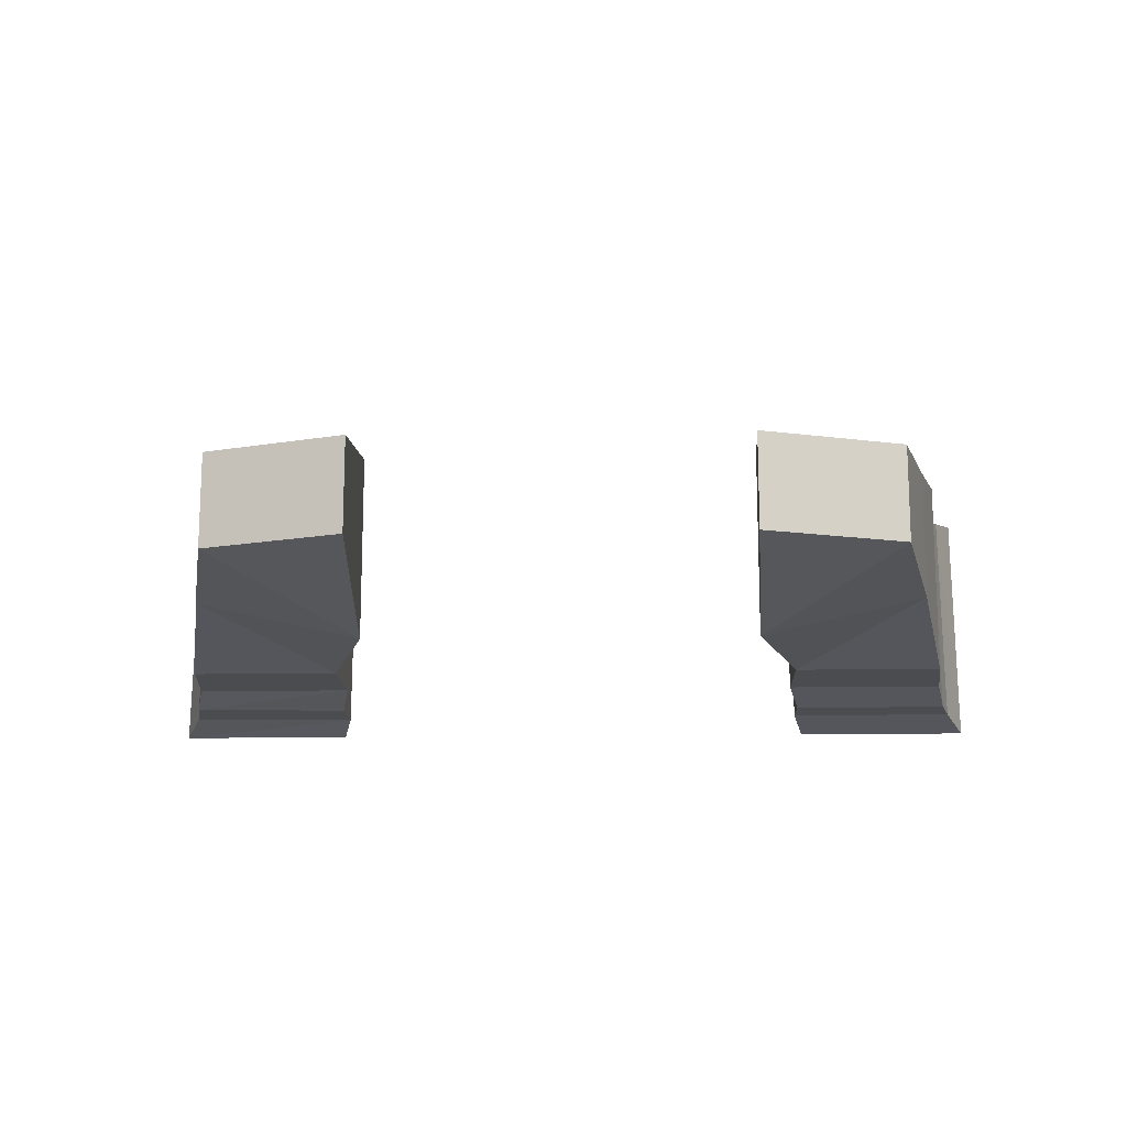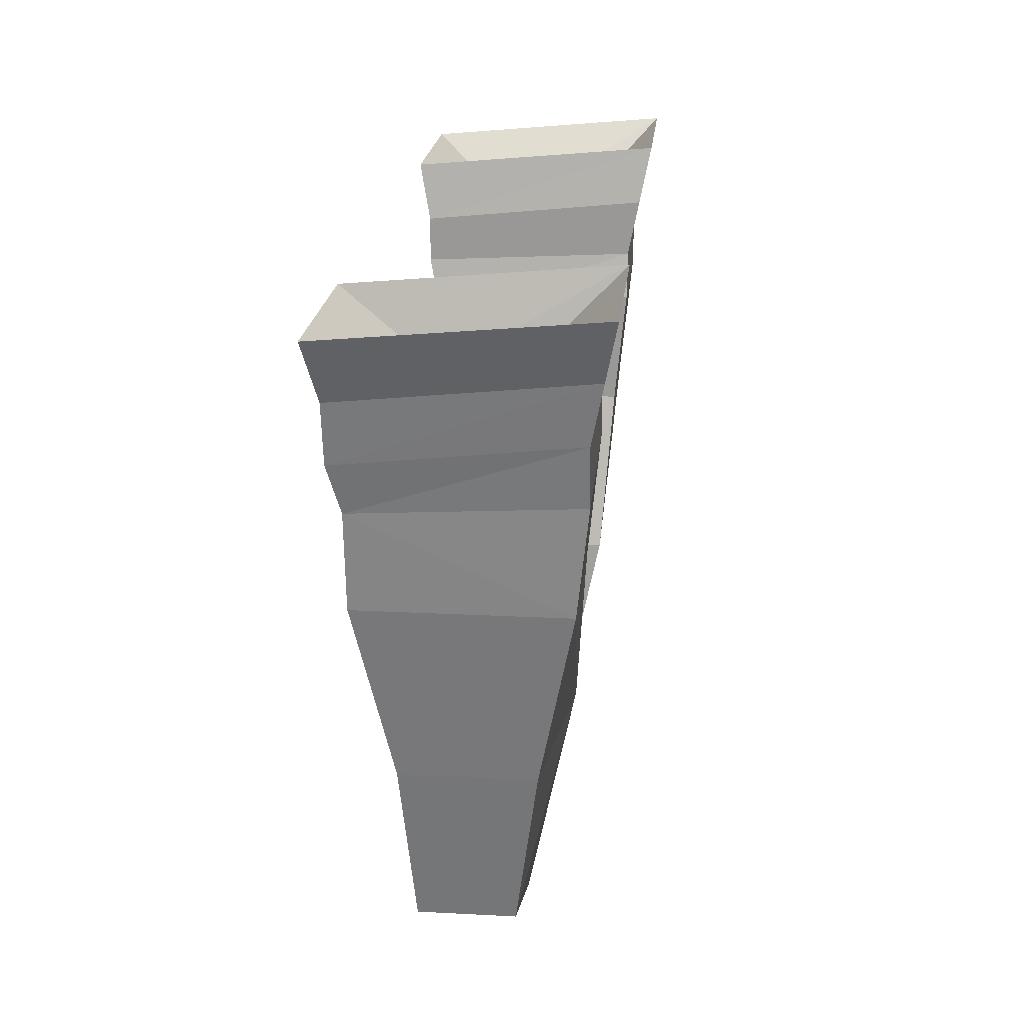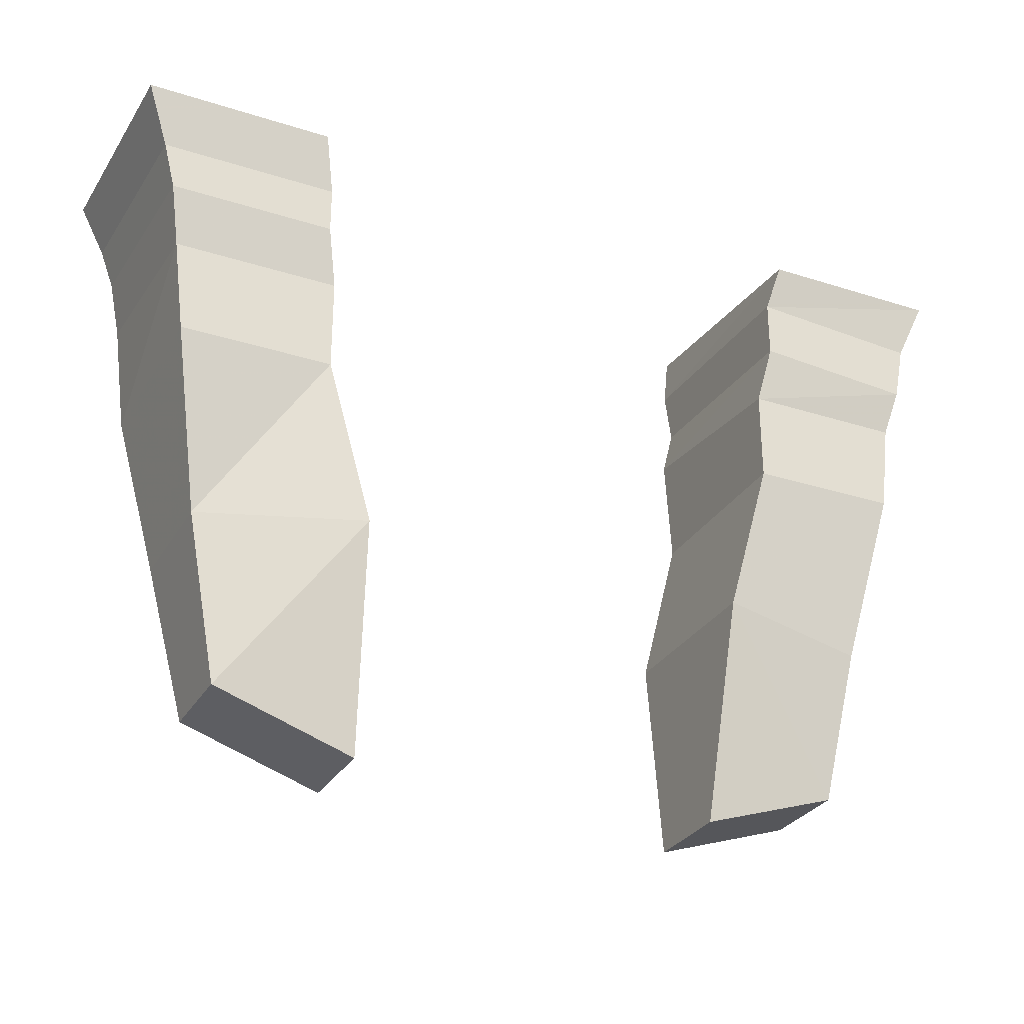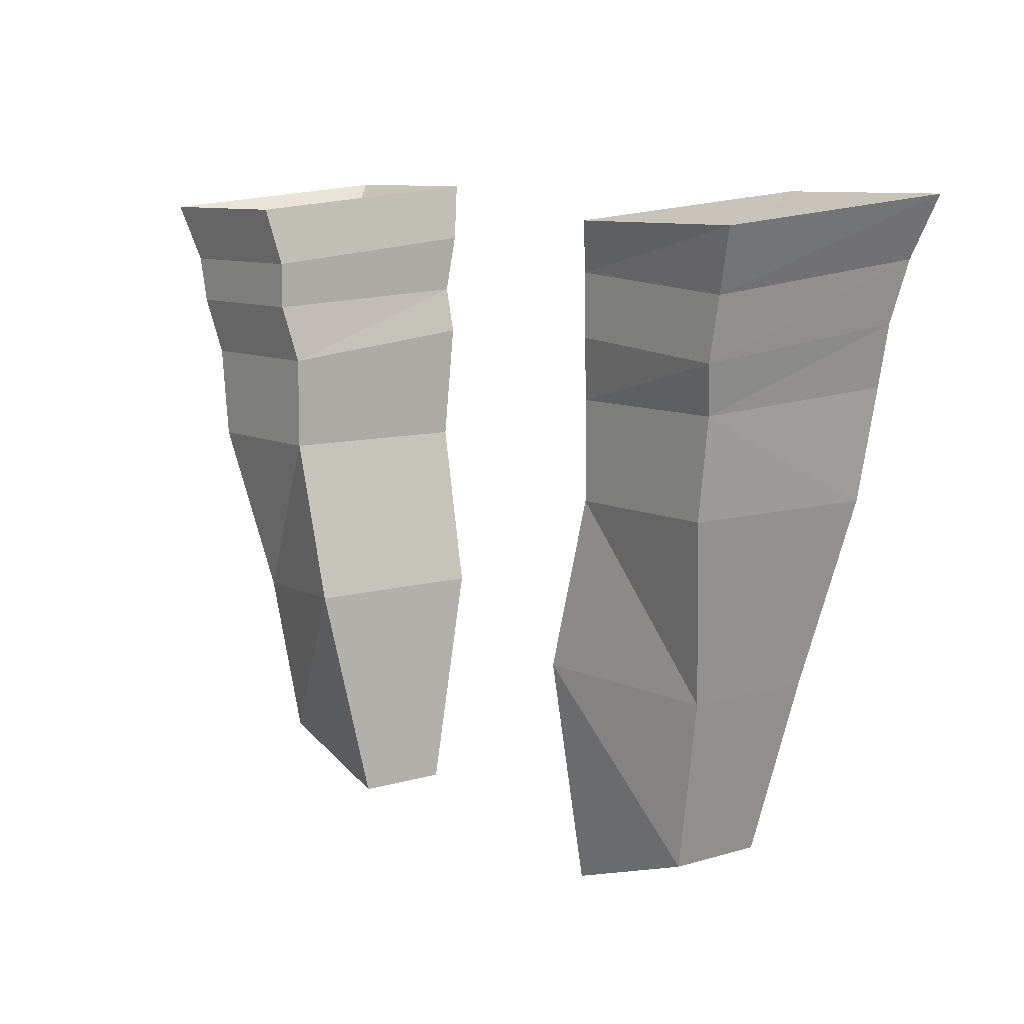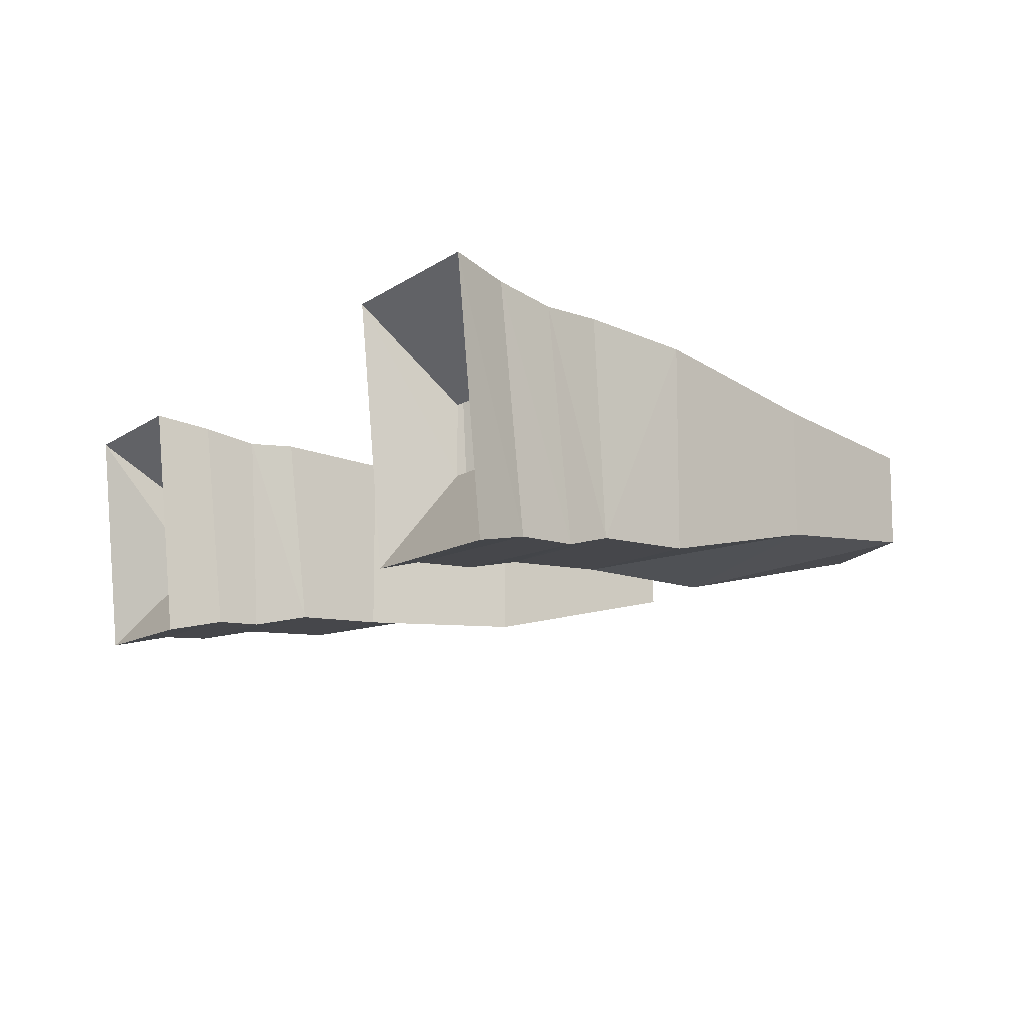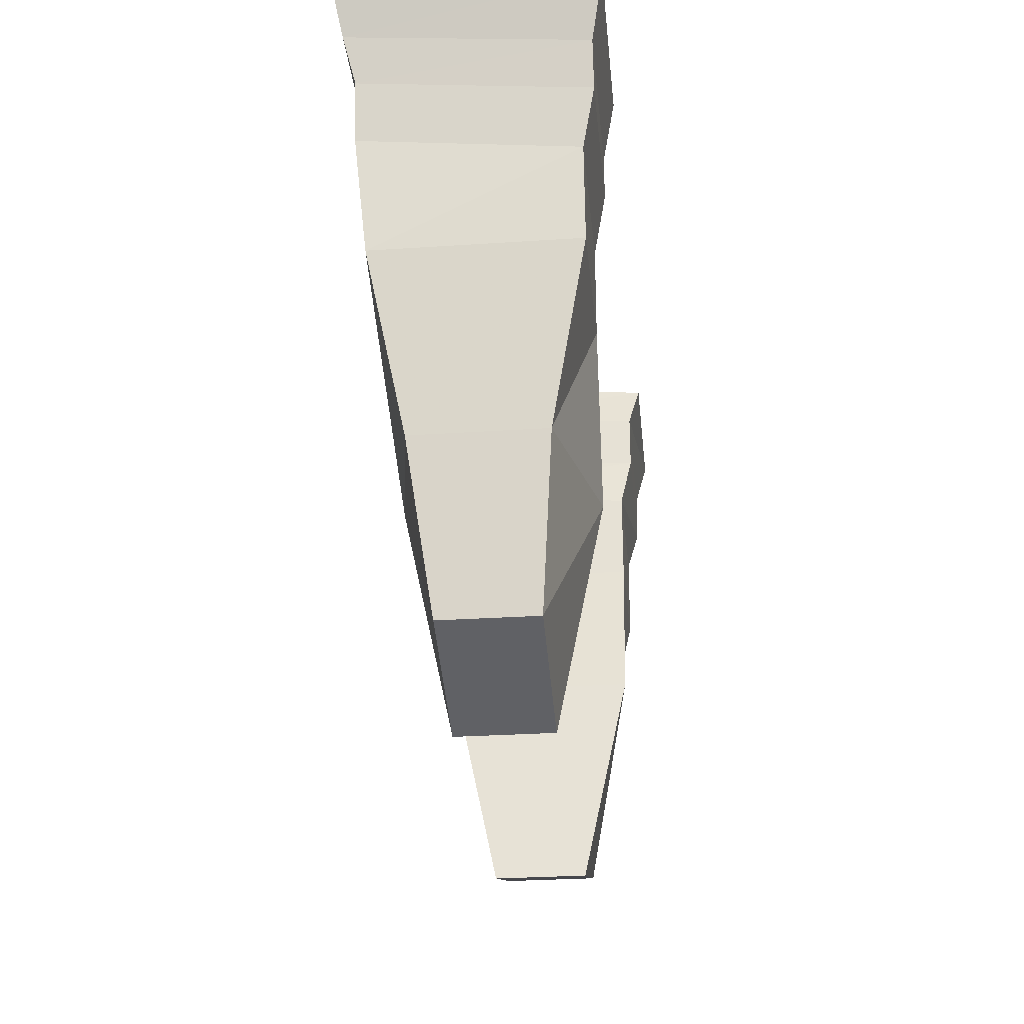
<metadata>
{"format":"obj","ext":"obj","renderer":"f3d","projection":"perspective","resolution":1024,"background":"white","views":[{"elev":-14.8,"azim":2.0,"up":"+Z"},{"elev":20.4,"azim":-84.5,"up":"+Y"},{"elev":-29.4,"azim":154.7,"up":"+Y"},{"elev":9.3,"azim":-127.9,"up":"+Y"},{"elev":-10.7,"azim":-121.3,"up":"+Z"},{"elev":-29.3,"azim":95.6,"up":"+Y"}]}
</metadata>
<code>
v 0.1953 -0.8906 -0.01562
v 0.25 -0.8906 -0.01562
v 0.3047 -0.8438 -0.07812
v 0.1797 -0.8438 -0.07812
v 0.1953 -0.8906 0.03125
v 0.1797 -0.8281 0.09375
v 0.25 -0.8906 0.03125
v 0.3047 -0.8281 0.09375
v 0.2891 -0.8672 0.08594
v 0.2891 -0.8828 -0.07031
v 0.1719 -0.8828 -0.07031
v 0.1719 -0.8672 0.08594
v 0.1719 -0.9062 0.07812
v 0.2812 -0.8984 0.07812
v 0.2812 -0.9141 -0.07031
v 0.1719 -0.9141 -0.07031
v 0.1641 -0.9531 -0.0625
v 0.1641 -0.9375 0.07812
v 0.2734 -0.9375 0.07812
v 0.2734 -0.9531 -0.0625
v 0.1641 -1.016 -0.0625
v 0.1641 -1.016 0.07031
v 0.2656 -1.016 0.07031
v 0.2656 -1.016 -0.0625
v 0.2422 -1.133 -0.03906
v 0.1328 -1.125 -0.0625
v 0.1328 -1.125 0.0625
v 0.2422 -1.133 0.04688
v -0.1797 -0.8438 -0.07812
v -0.3047 -0.8438 -0.07812
v -0.25 -0.8906 -0.01562
v -0.1953 -0.8906 -0.01562
v -0.1797 -0.8281 0.09375
v -0.1719 -0.8672 0.08594
v -0.1719 -0.875 -0.07031
v -0.2891 -0.8828 -0.07031
v -0.3047 -0.8281 0.09375
v -0.25 -0.8906 0.03125
v -0.1953 -0.8906 0.03125
v -0.2891 -0.8672 0.08594
v -0.2812 -0.9062 0.07812
v -0.1719 -0.9062 0.07812
v -0.1719 -0.9141 -0.07031
v -0.2812 -0.9219 -0.07031
v 0.2188 -1.242 0.03125
v 0.125 -1.273 0.03125
v 0.125 -1.273 -0.03125
v 0.2188 -1.242 -0.03125
v -0.125 -1.273 -0.03125
v -0.125 -1.273 0.03125
v -0.2188 -1.242 0.03125
v -0.2188 -1.242 -0.03125
v -0.1328 -1.125 -0.0625
v -0.1328 -1.125 0.0625
v -0.2422 -1.133 0.04688
v -0.2422 -1.133 -0.03906
v -0.1641 -1.016 -0.0625
v -0.1641 -1.016 0.07031
v -0.2656 -1.016 0.07031
v -0.2656 -1.016 -0.0625
v -0.2734 -0.9531 -0.0625
v -0.1641 -0.9531 -0.0625
v -0.1641 -0.9375 0.07812
v -0.2734 -0.9453 0.07812
f 1 2 3
f 1 3 4
f 1 4 5
f 5 4 6
f 5 6 7
f 7 6 8
f 7 8 2
f 2 8 3
f 29 30 31
f 29 31 32
f 29 32 33
f 30 37 38
f 30 38 31
f 39 38 37
f 39 37 33
f 39 33 32
f 3 8 9
f 3 9 10
f 3 10 4
f 4 10 11
f 4 11 6
f 6 11 12
f 6 12 8
f 8 12 9
f 29 33 34
f 29 34 35
f 29 35 30
f 30 35 36
f 30 36 37
f 37 40 33
f 33 40 34
f 36 40 37
f 9 12 13
f 9 13 14
f 9 14 10
f 10 14 15
f 10 15 11
f 11 15 16
f 11 16 12
f 12 16 13
f 34 40 41
f 34 41 42
f 34 42 35
f 35 42 43
f 35 43 36
f 36 43 44
f 36 44 40
f 44 41 40
f 13 16 17
f 13 17 18
f 13 18 14
f 14 18 19
f 14 19 15
f 15 19 20
f 15 20 16
f 16 20 17
f 64 42 41
f 64 41 61
f 61 41 44
f 61 44 62
f 62 44 43
f 62 43 63
f 63 43 42
f 63 42 64
f 17 20 21
f 17 21 18
f 18 21 22
f 18 22 23
f 18 23 19
f 19 23 20
f 20 23 24
f 20 24 21
f 57 60 61
f 57 61 62
f 57 62 63
f 57 63 58
f 58 63 59
f 59 63 64
f 59 64 61
f 59 61 60
f 21 24 25
f 21 25 26
f 21 26 27
f 21 27 22
f 22 27 23
f 23 27 28
f 23 28 25
f 23 25 24
f 45 48 28
f 45 28 27
f 46 27 26
f 46 26 47
f 48 26 25
f 48 25 28
f 49 53 50
f 50 53 54
f 51 54 55
f 51 55 52
f 52 55 56
f 52 56 53
f 53 56 57
f 53 57 54
f 54 57 58
f 54 58 59
f 54 59 55
f 55 59 56
f 56 59 60
f 56 60 57
f 45 46 47
f 45 47 48
f 45 27 46
f 47 26 48
f 49 50 51
f 49 51 52
f 49 52 53
f 50 54 51

</code>
